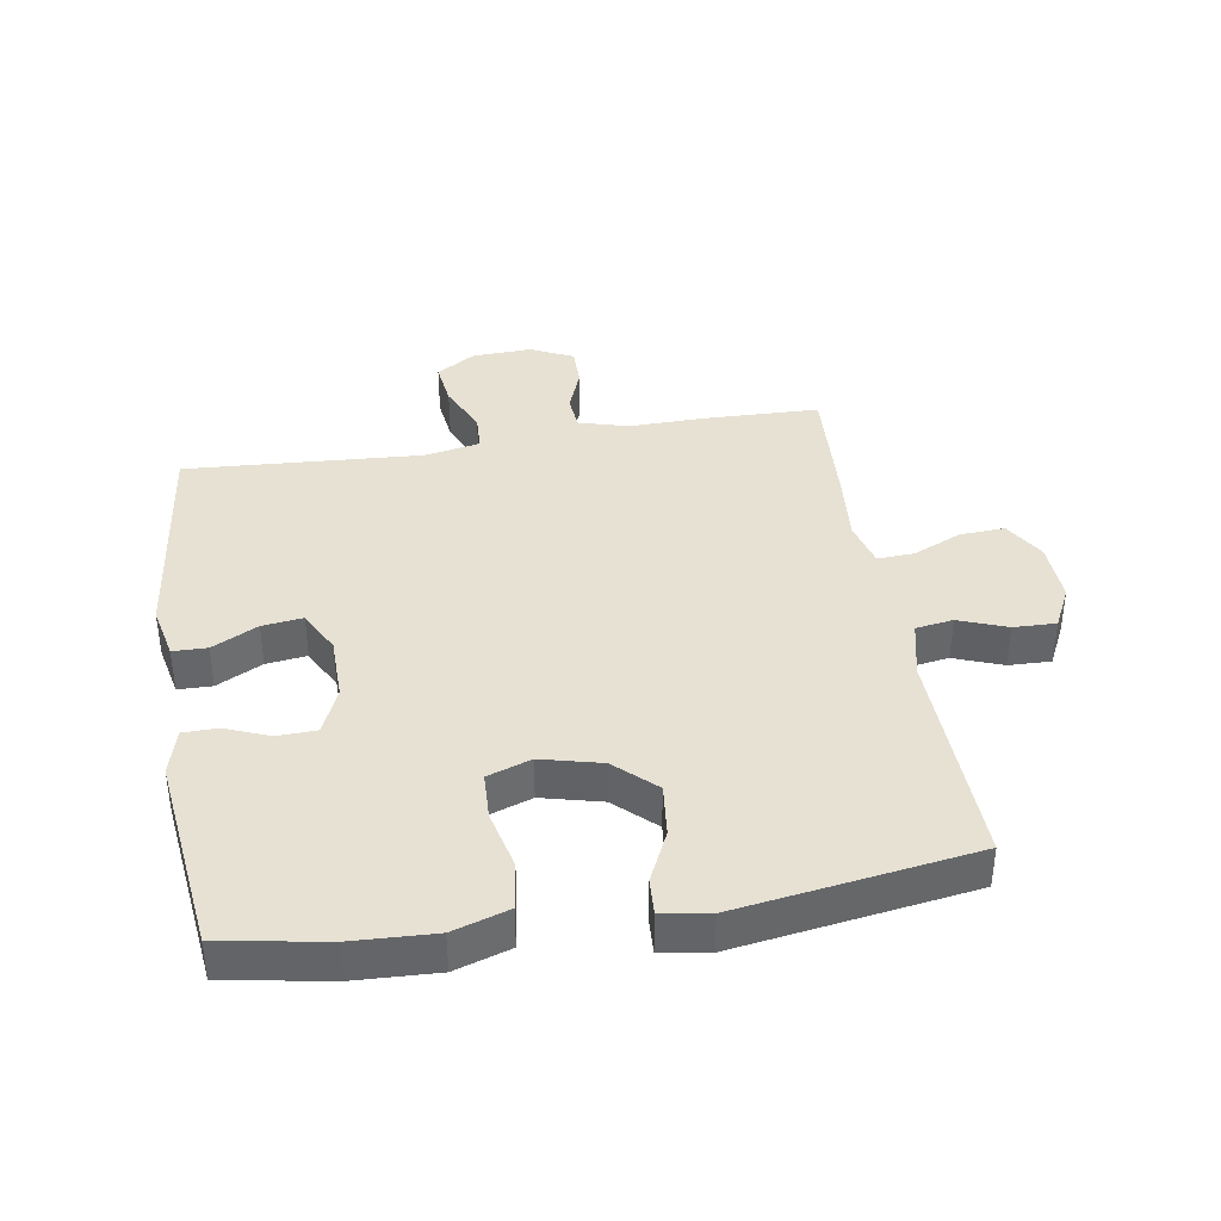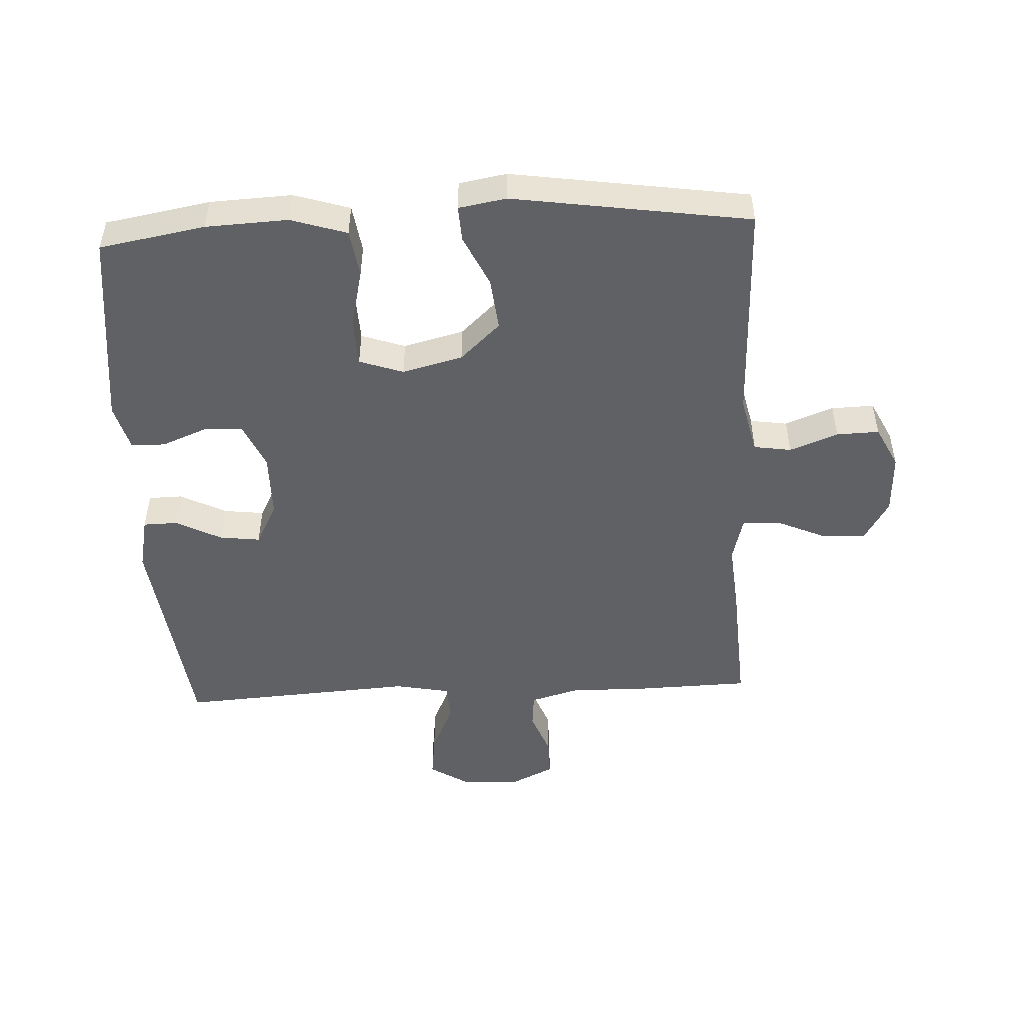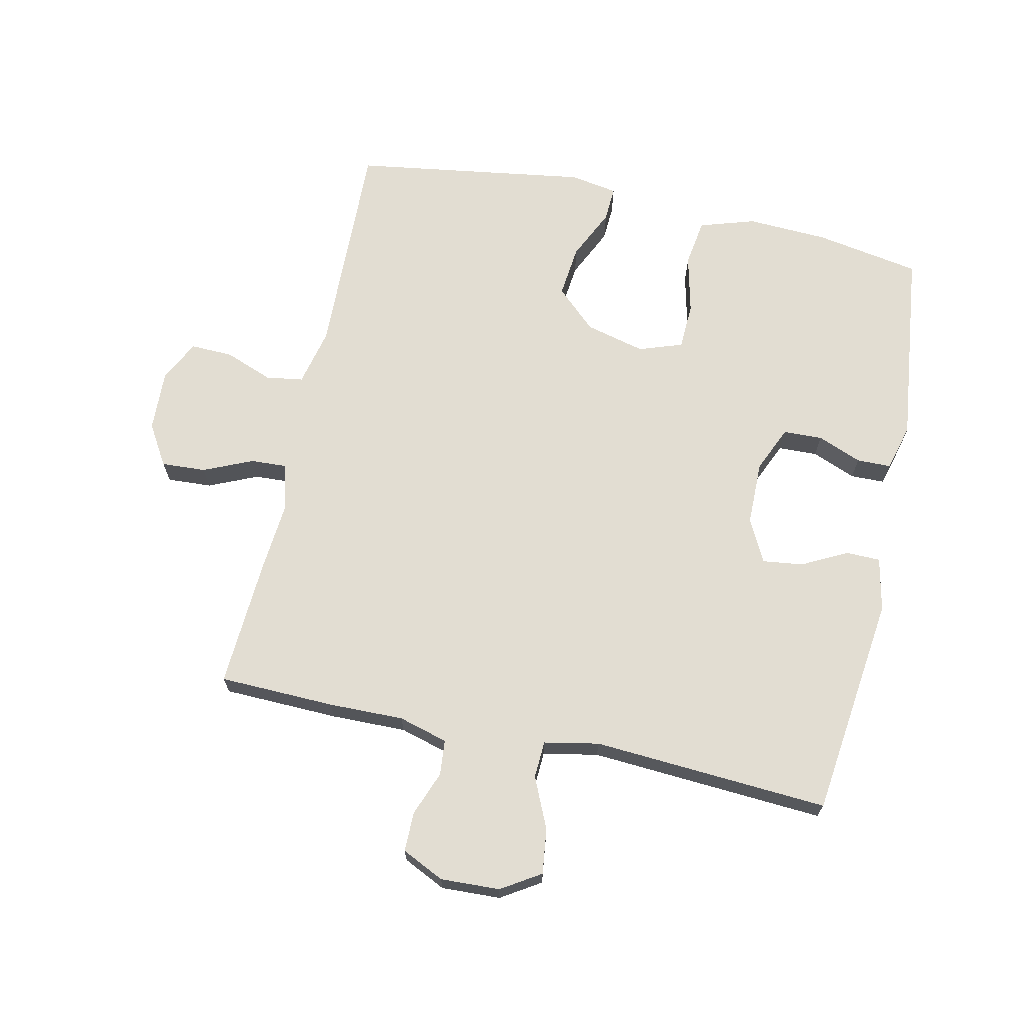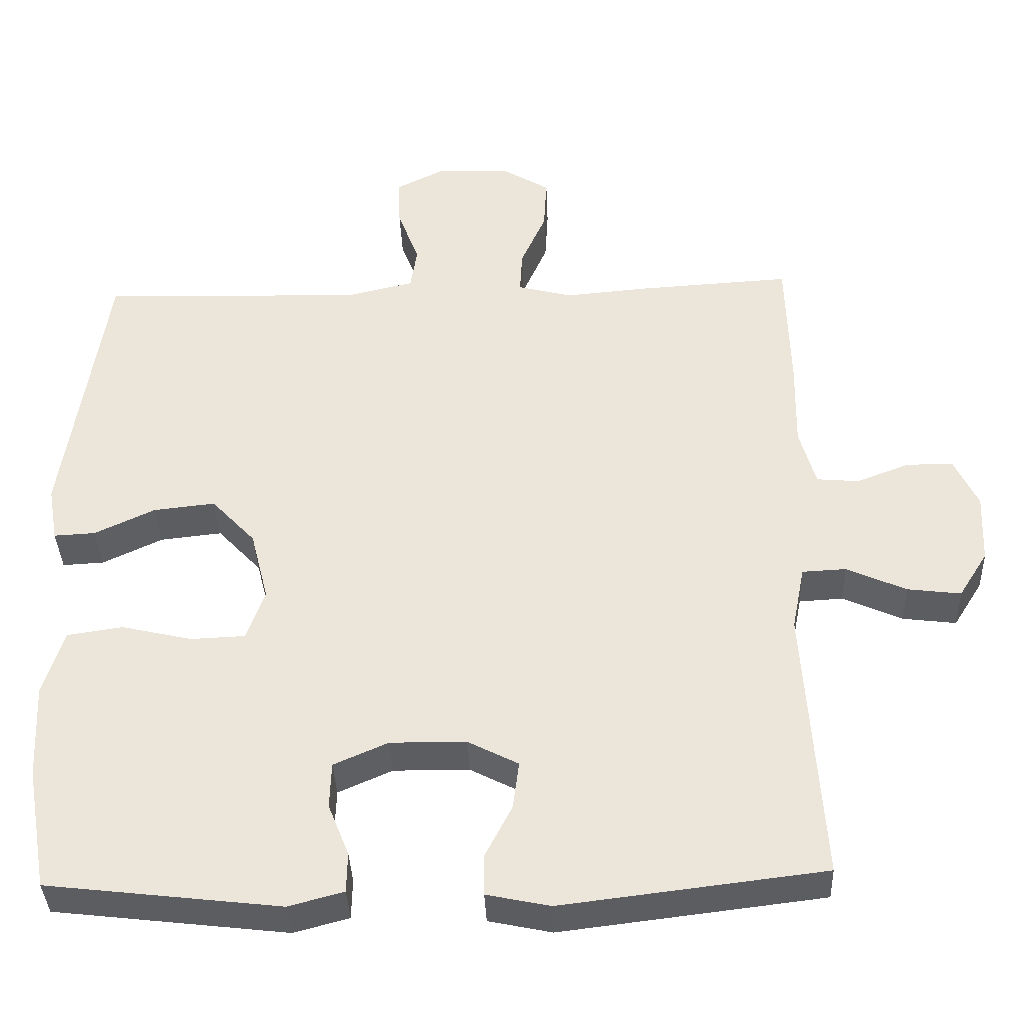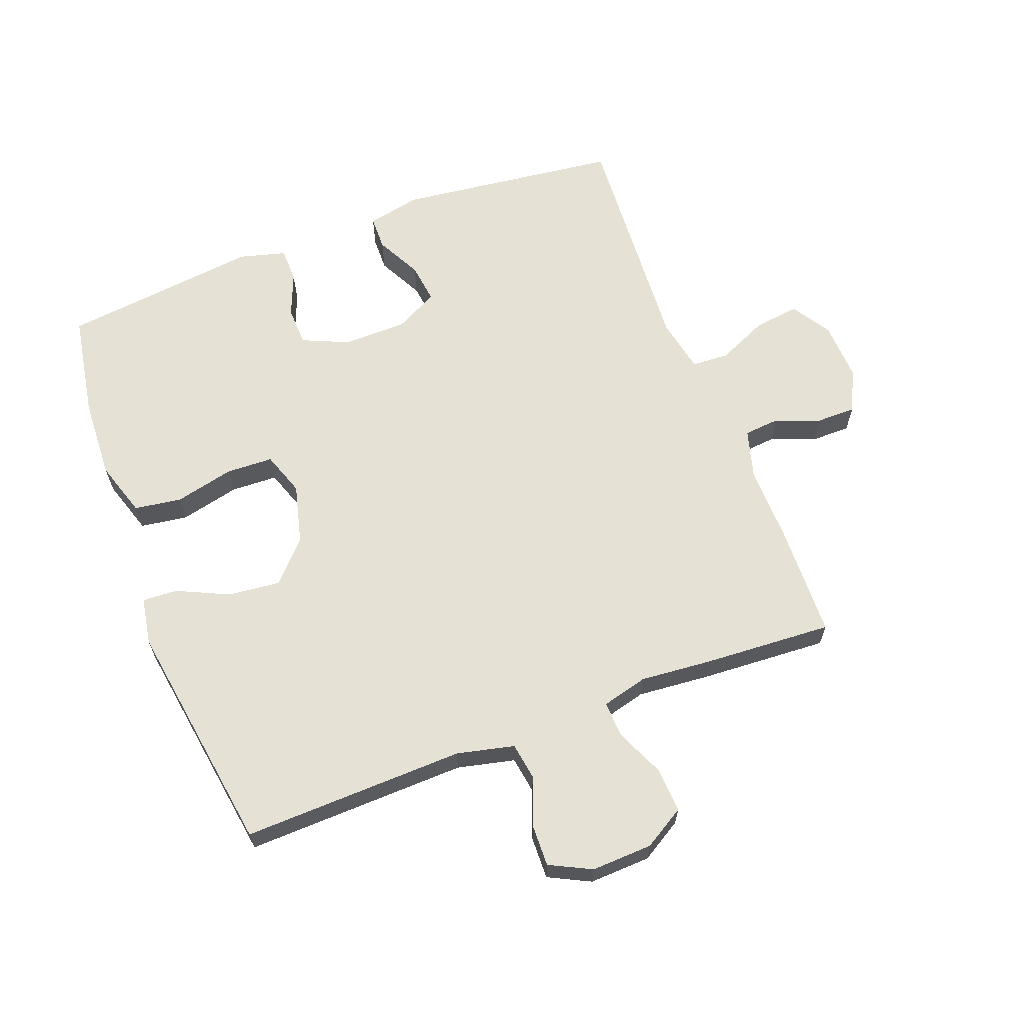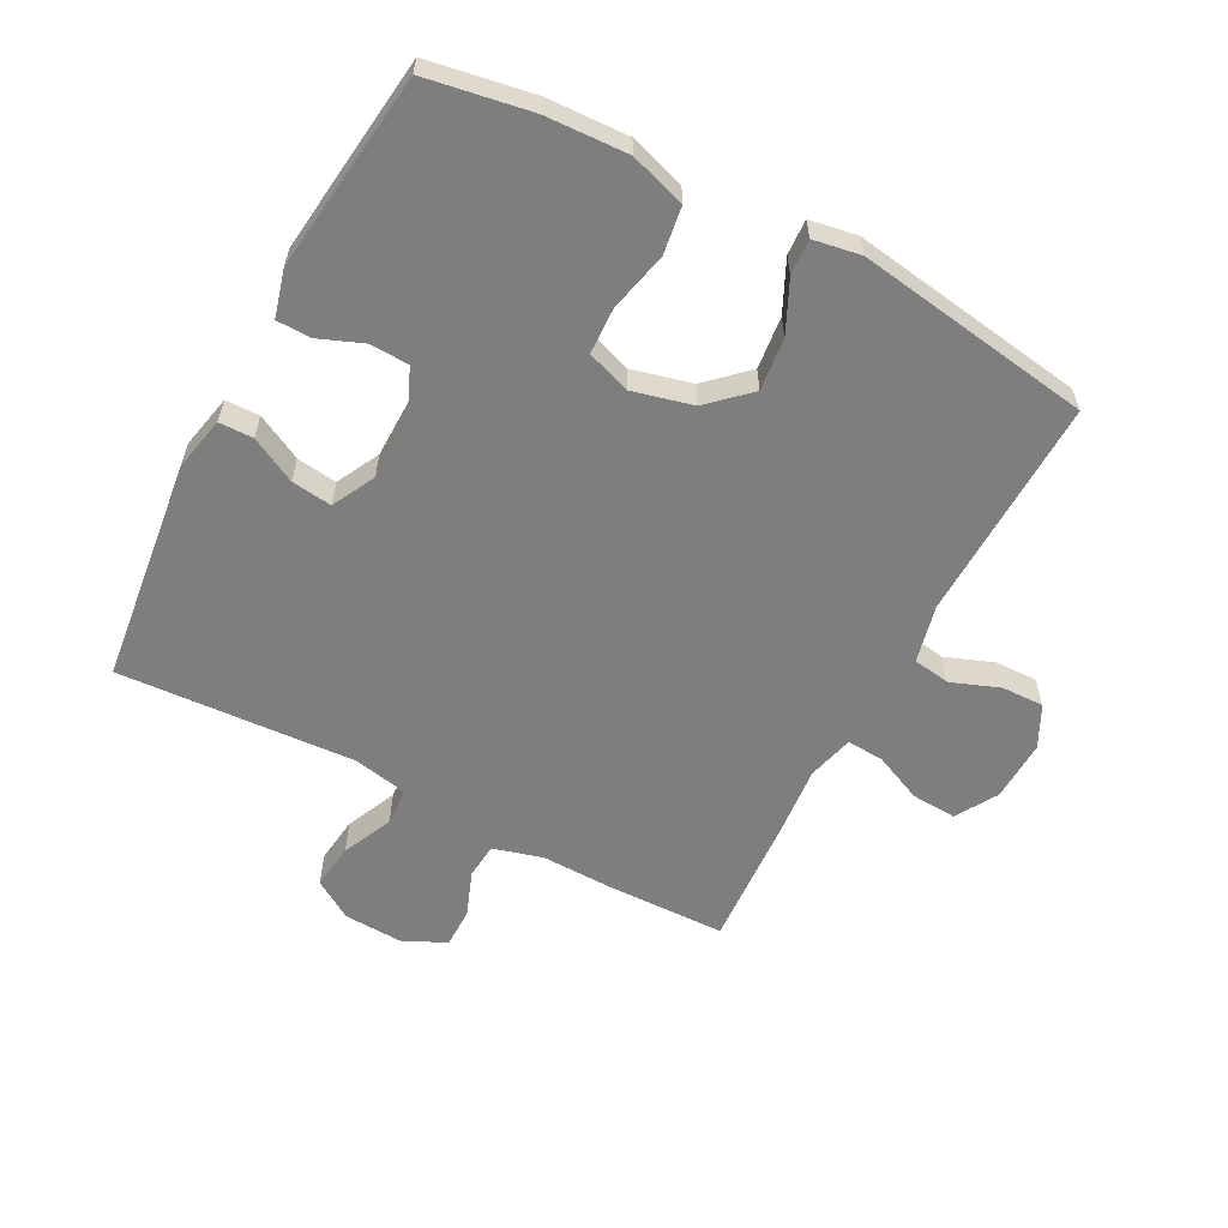
<metadata>
{"format":"obj","ext":"obj","renderer":"f3d","projection":"perspective","resolution":1024,"background":"white","views":[{"elev":38.8,"azim":-99.3,"up":"+Y"},{"elev":-49.2,"azim":-87.1,"up":"+Y"},{"elev":68.3,"azim":102.3,"up":"+Y"},{"elev":-37.2,"azim":2.2,"up":"+Z"},{"elev":64.1,"azim":-20.8,"up":"+Y"},{"elev":-59.5,"azim":-117.9,"up":"+Y"}]}
</metadata>
<code>
v 0.5 0.07 0.5
v 0.505 0.07 0.317
v 0.503 0.07 0.198
v 0.525 0.07 0.12
v 0.581 0.07 0.115
v 0.652 0.07 0.142
v 0.715 0.07 0.142
v 0.747 0.07 0.075
v 0.743 0.07 -0.019
v 0.704 0.07 -0.081
v 0.632 0.07 -0.072
v 0.552 0.07 -0.036
v 0.493 0.07 -0.039
v 0.476 0.07 -0.126
v 0.5 0.07 -0.5
v 0.147 0.07 -0.543
v 0.062 0.07 -0.525
v 0.061 0.07 -0.471
v 0.098 0.07 -0.399
v 0.106 0.07 -0.335
v 0.038 0.07 -0.3
v -0.064 0.07 -0.299
v -0.137 0.07 -0.331
v -0.139 0.07 -0.393
v -0.111 0.07 -0.463
v -0.112 0.07 -0.517
v -0.186 0.07 -0.537
v -0.5 0.07 -0.5
v -0.529 0.07 -0.334
v -0.535 0.07 -0.205
v -0.507 0.07 -0.117
v -0.432 0.07 -0.106
v -0.338 0.07 -0.128
v -0.264 0.07 -0.125
v -0.24 0.07 -0.056
v -0.264 0.07 0.039
v -0.323 0.07 0.102
v -0.406 0.07 0.093
v -0.487 0.07 0.055
v -0.543 0.07 0.052
v -0.556 0.07 0.127
v -0.5 0.07 0.5
v -0.147 0.07 0.49
v -0.056 0.07 0.511
v -0.047 0.07 0.57
v -0.076 0.07 0.646
v -0.078 0.07 0.713
v -0.012 0.07 0.746
v 0.085 0.07 0.742
v 0.15 0.07 0.703
v 0.146 0.07 0.632
v 0.112 0.07 0.555
v 0.109 0.07 0.497
v 0.182 0.07 0.478
v 0.297 0.07 0.488
v 0.5 0 0.5
v 0.505 0 0.317
v 0.503 0 0.198
v 0.525 0 0.12
v 0.581 0 0.115
v 0.652 0 0.142
v 0.715 0 0.142
v 0.747 0 0.075
v 0.743 0 -0.019
v 0.704 0 -0.081
v 0.632 0 -0.072
v 0.552 0 -0.036
v 0.493 0 -0.039
v 0.476 0 -0.126
v 0.5 0 -0.5
v 0.147 0 -0.543
v 0.062 0 -0.525
v 0.061 0 -0.471
v 0.098 0 -0.399
v 0.106 0 -0.335
v 0.038 0 -0.3
v -0.064 0 -0.299
v -0.137 0 -0.331
v -0.139 0 -0.393
v -0.111 0 -0.463
v -0.112 0 -0.517
v -0.186 0 -0.537
v -0.5 0 -0.5
v -0.529 0 -0.334
v -0.535 0 -0.205
v -0.507 0 -0.117
v -0.432 0 -0.106
v -0.338 0 -0.128
v -0.264 0 -0.125
v -0.24 0 -0.056
v -0.264 0 0.039
v -0.323 0 0.102
v -0.406 0 0.093
v -0.487 0 0.055
v -0.543 0 0.052
v -0.556 0 0.127
v -0.5 0 0.5
v -0.147 0 0.49
v -0.056 0 0.511
v -0.047 0 0.57
v -0.076 0 0.646
v -0.078 0 0.713
v -0.012 0 0.746
v 0.085 0 0.742
v 0.15 0 0.703
v 0.146 0 0.632
v 0.112 0 0.555
v 0.109 0 0.497
v 0.182 0 0.478
v 0.297 0 0.488
f 1 2 3
f 55 1 3
f 54 55 3
f 53 54 3 4
f 50 51 52
f 49 50 52
f 48 49 52
f 47 48 52
f 46 47 52
f 45 46 52
f 44 45 52 53
f 43 44 53 4
f 41 42 43
f 40 41 43
f 39 40 43
f 38 39 43
f 37 38 43
f 36 37 43 4
f 31 32 33
f 30 31 33
f 29 30 33
f 28 29 33
f 27 28 33
f 26 27 33
f 25 26 33
f 24 25 33
f 23 24 33 34
f 22 23 34 35
f 17 18 19
f 16 17 19
f 15 16 19
f 14 15 19
f 13 14 19 20
f 10 11 12
f 9 10 12
f 8 9 12
f 7 8 12
f 6 7 12
f 5 6 12
f 5 12 13
f 4 5 13
f 36 4 13
f 35 36 13
f 22 35 13
f 21 22 13
f 13 20 21
f 58 57 56
f 58 56 110
f 58 110 109
f 59 58 109 108
f 107 106 105
f 107 105 104
f 107 104 103
f 107 103 102
f 107 102 101
f 107 101 100
f 108 107 100 99
f 59 108 99 98
f 98 97 96
f 98 96 95
f 98 95 94
f 98 94 93
f 98 93 92
f 59 98 92 91
f 88 87 86
f 88 86 85
f 88 85 84
f 88 84 83
f 88 83 82
f 88 82 81
f 88 81 80
f 88 80 79
f 89 88 79 78
f 90 89 78 77
f 74 73 72
f 74 72 71
f 74 71 70
f 74 70 69
f 75 74 69 68
f 67 66 65
f 67 65 64
f 67 64 63
f 67 63 62
f 67 62 61
f 67 61 60
f 68 67 60
f 68 60 59
f 68 59 91
f 68 91 90
f 68 90 77
f 68 77 76
f 76 75 68
f 1 56 57 2
f 2 57 58 3
f 3 58 59 4
f 4 59 60 5
f 5 60 61 6
f 6 61 62 7
f 7 62 63 8
f 8 63 64 9
f 9 64 65 10
f 10 65 66 11
f 11 66 67 12
f 12 67 68 13
f 13 68 69 14
f 14 69 70 15
f 15 70 71 16
f 16 71 72 17
f 17 72 73 18
f 18 73 74 19
f 19 74 75 20
f 20 75 76 21
f 21 76 77 22
f 22 77 78 23
f 23 78 79 24
f 24 79 80 25
f 25 80 81 26
f 26 81 82 27
f 27 82 83 28
f 28 83 84 29
f 29 84 85 30
f 30 85 86 31
f 31 86 87 32
f 32 87 88 33
f 33 88 89 34
f 34 89 90 35
f 35 90 91 36
f 36 91 92 37
f 37 92 93 38
f 38 93 94 39
f 39 94 95 40
f 40 95 96 41
f 41 96 97 42
f 42 97 98 43
f 43 98 99 44
f 44 99 100 45
f 45 100 101 46
f 46 101 102 47
f 47 102 103 48
f 48 103 104 49
f 49 104 105 50
f 50 105 106 51
f 51 106 107 52
f 52 107 108 53
f 53 108 109 54
f 54 109 110 55
f 55 110 56 1

</code>
